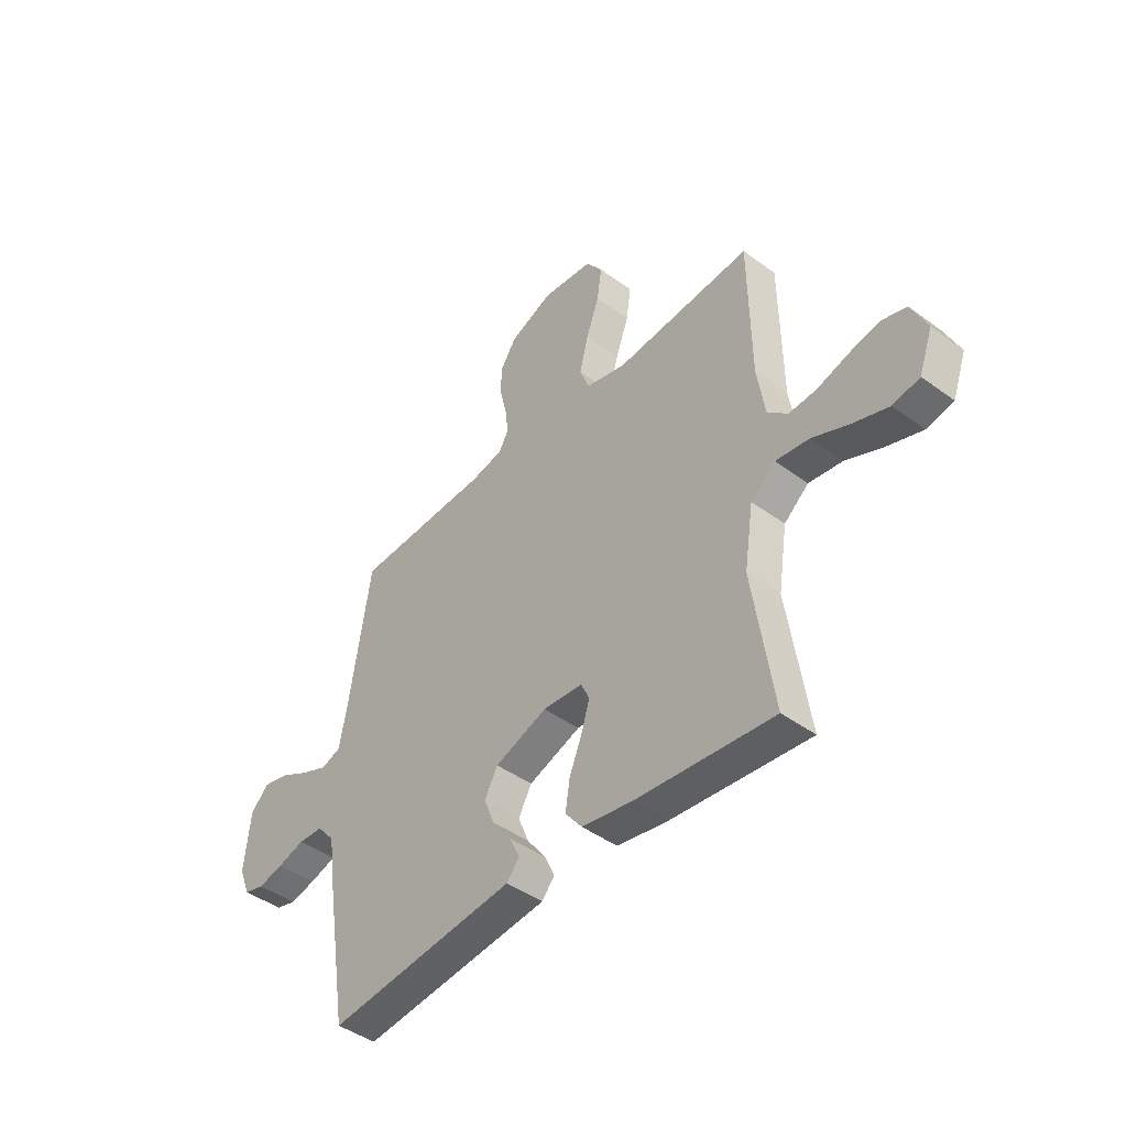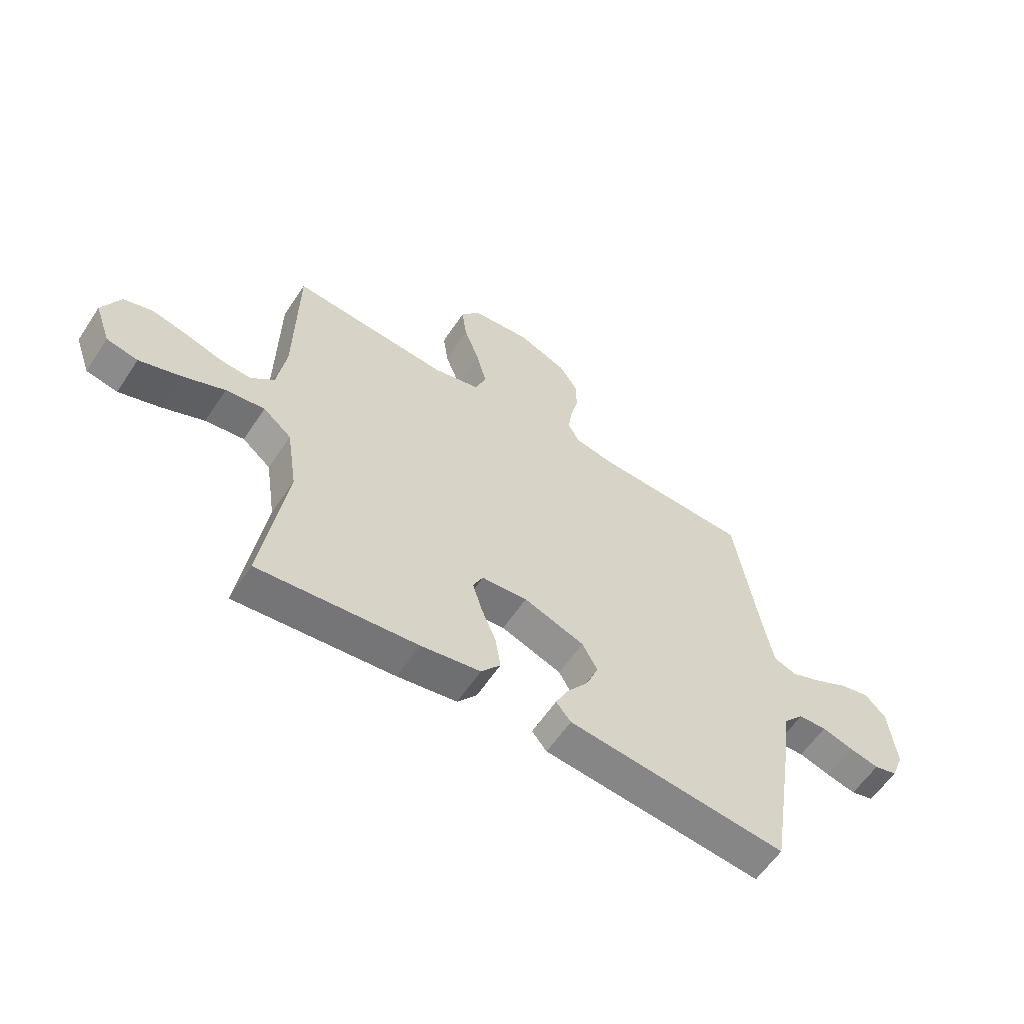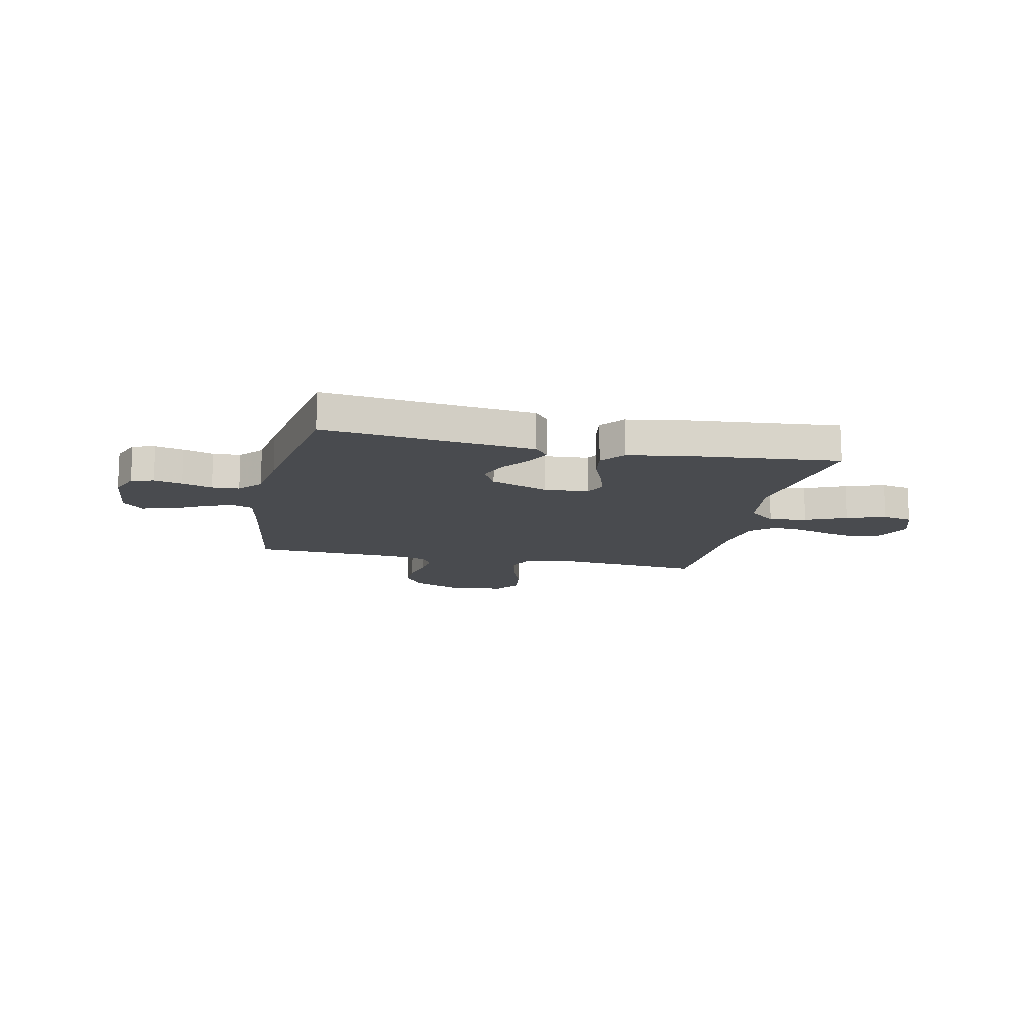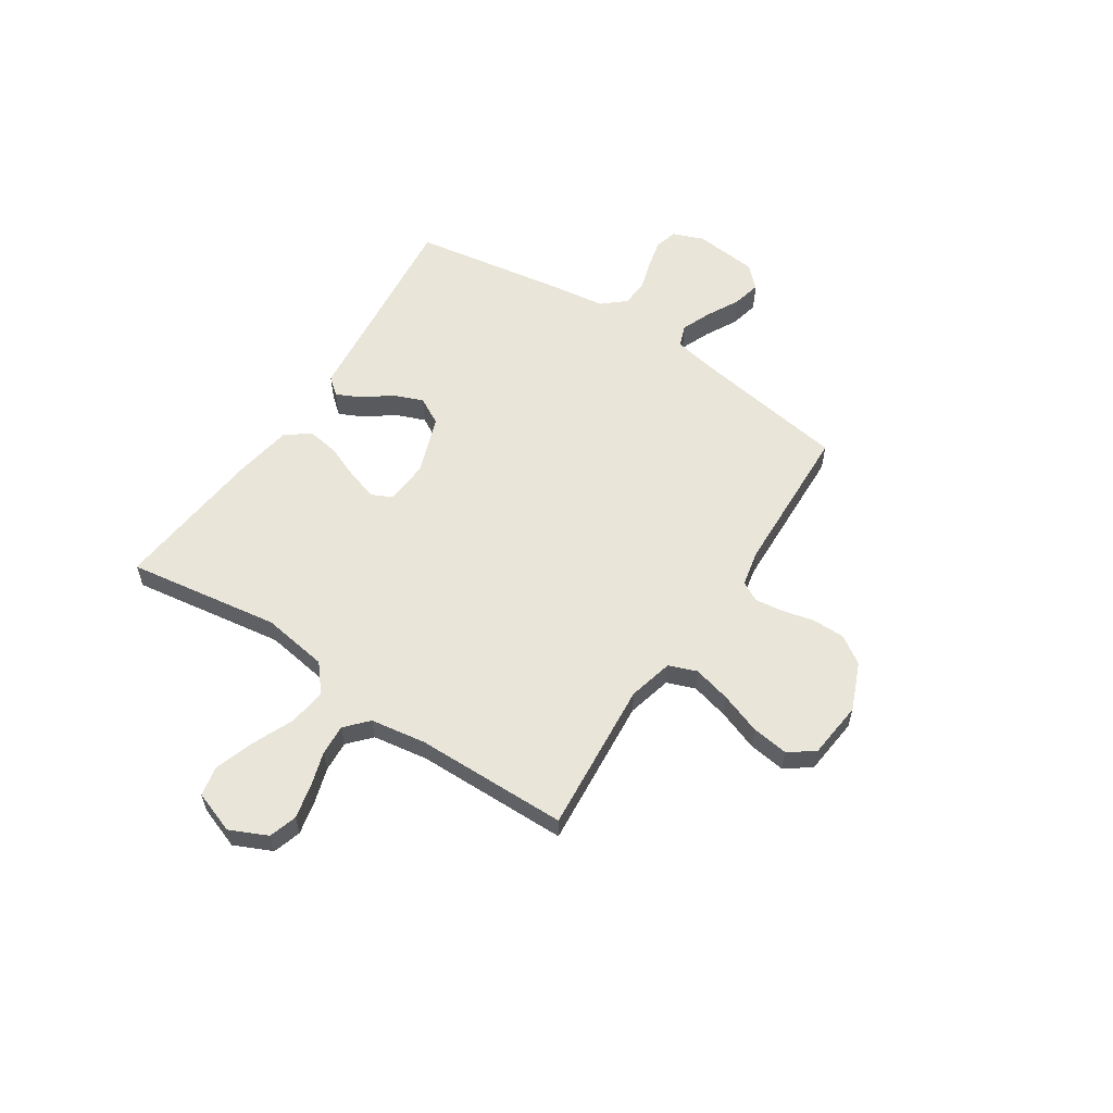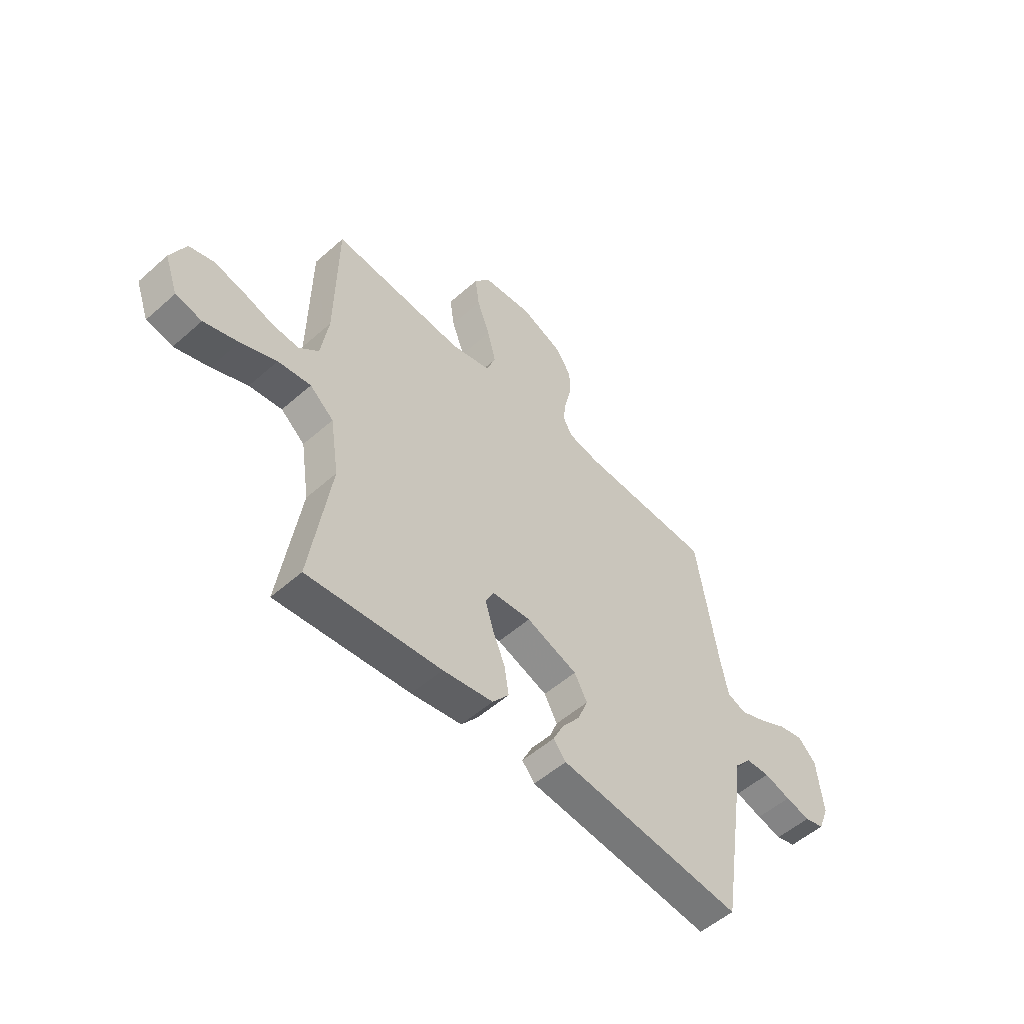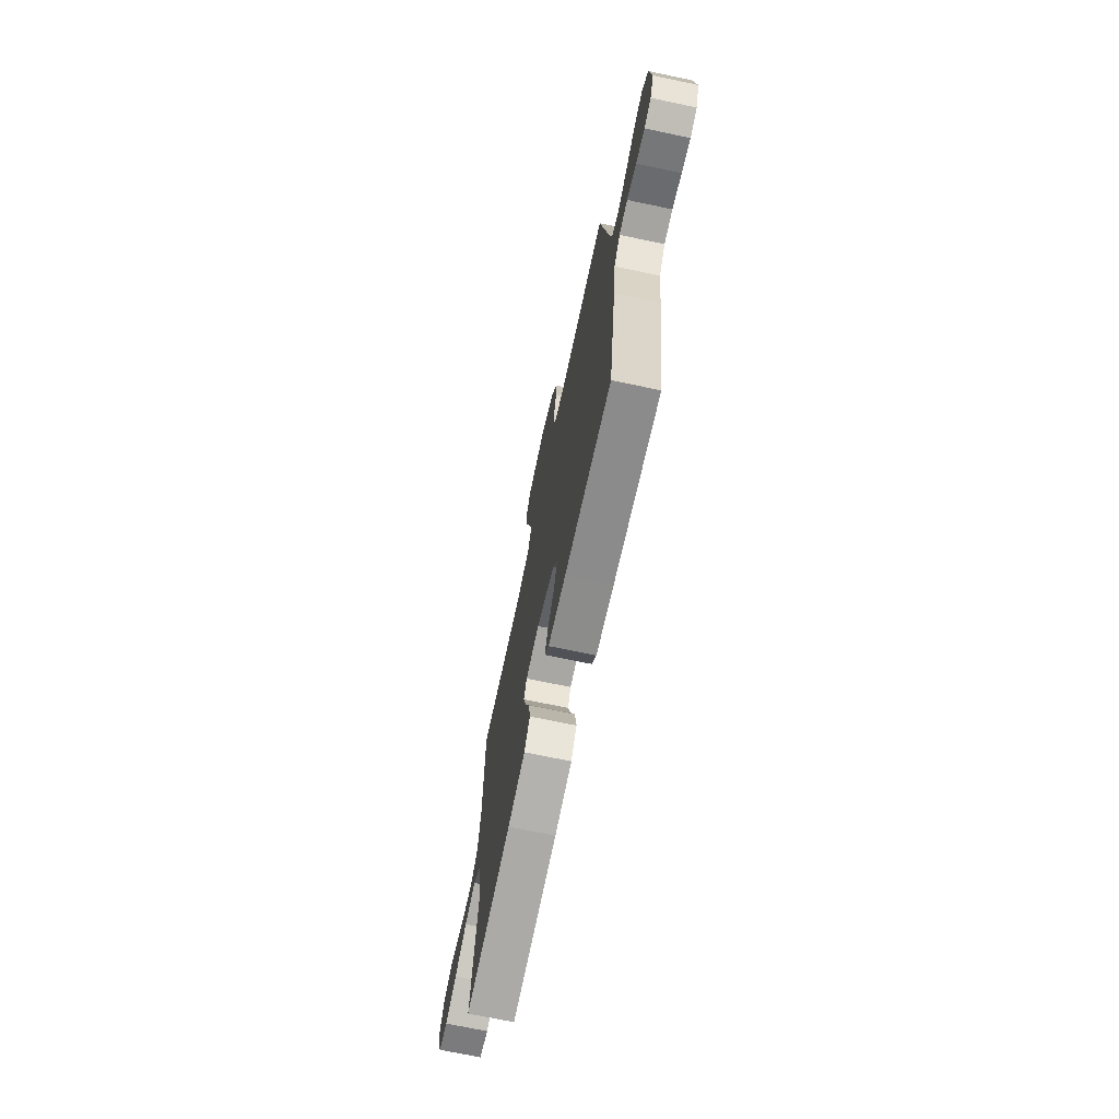
<metadata>
{"format":"obj","ext":"obj","renderer":"f3d","projection":"perspective","resolution":1024,"background":"white","views":[{"elev":-44.1,"azim":-130.7,"up":"+Z"},{"elev":-59.4,"azim":-33.4,"up":"+Z"},{"elev":-13.8,"azim":167.7,"up":"+Y"},{"elev":58.2,"azim":-56.7,"up":"+Y"},{"elev":-53.5,"azim":-46.7,"up":"+Z"},{"elev":-70.1,"azim":78.1,"up":"+Z"}]}
</metadata>
<code>
v -0.5 0.07 0.5
v -0.2 0.07 0.475
v -0.112 0.07 0.497
v -0.091 0.07 0.552
v -0.11 0.07 0.627
v -0.139 0.07 0.707
v -0.149 0.07 0.779
v -0.113 0.07 0.829
v 0 0.07 0.841
v 0.094 0.07 0.802
v 0.13 0.07 0.747
v 0.13 0.07 0.683
v 0.115 0.07 0.62
v 0.108 0.07 0.565
v 0.129 0.07 0.526
v 0.2 0.07 0.511
v 0.5 0.07 0.5
v 0.547 0.07 0.2
v 0.564 0.07 0.111
v 0.607 0.07 0.095
v 0.666 0.07 0.119
v 0.73 0.07 0.153
v 0.787 0.07 0.166
v 0.827 0.07 0.125
v 0.84 0.07 0
v 0.816 0.07 -0.061
v 0.772 0.07 -0.073
v 0.716 0.07 -0.06
v 0.656 0.07 -0.042
v 0.602 0.07 -0.045
v 0.563 0.07 -0.09
v 0.548 0.07 -0.2
v 0.5 0.07 -0.5
v 0.2 0.07 -0.468
v 0.085 0.07 -0.456
v 0.057 0.07 -0.422
v 0.08 0.07 -0.374
v 0.121 0.07 -0.319
v 0.144 0.07 -0.261
v 0.115 0.07 -0.208
v 0 0.07 -0.166
v -0.087 0.07 -0.173
v -0.106 0.07 -0.212
v -0.088 0.07 -0.272
v -0.06 0.07 -0.34
v -0.05 0.07 -0.404
v -0.087 0.07 -0.451
v -0.2 0.07 -0.47
v -0.5 0.07 -0.5
v -0.455 0.07 -0.2
v -0.475 0.07 -0.069
v -0.529 0.07 -0.024
v -0.603 0.07 -0.034
v -0.684 0.07 -0.069
v -0.761 0.07 -0.095
v -0.82 0.07 -0.083
v -0.85 0.07 0
v -0.816 0.07 0.074
v -0.761 0.07 0.091
v -0.694 0.07 0.076
v -0.626 0.07 0.055
v -0.565 0.07 0.051
v -0.521 0.07 0.091
v -0.504 0.07 0.2
v -0.5 0 0.5
v -0.2 0 0.475
v -0.112 0 0.497
v -0.091 0 0.552
v -0.11 0 0.627
v -0.139 0 0.707
v -0.149 0 0.779
v -0.113 0 0.829
v 0 0 0.841
v 0.094 0 0.802
v 0.13 0 0.747
v 0.13 0 0.683
v 0.115 0 0.62
v 0.108 0 0.565
v 0.129 0 0.526
v 0.2 0 0.511
v 0.5 0 0.5
v 0.547 0 0.2
v 0.564 0 0.111
v 0.607 0 0.095
v 0.666 0 0.119
v 0.73 0 0.153
v 0.787 0 0.166
v 0.827 0 0.125
v 0.84 0 0
v 0.816 0 -0.061
v 0.772 0 -0.073
v 0.716 0 -0.06
v 0.656 0 -0.042
v 0.602 0 -0.045
v 0.563 0 -0.09
v 0.548 0 -0.2
v 0.5 0 -0.5
v 0.2 0 -0.468
v 0.085 0 -0.456
v 0.057 0 -0.422
v 0.08 0 -0.374
v 0.121 0 -0.319
v 0.144 0 -0.261
v 0.115 0 -0.208
v 0 0 -0.166
v -0.087 0 -0.173
v -0.106 0 -0.212
v -0.088 0 -0.272
v -0.06 0 -0.34
v -0.05 0 -0.404
v -0.087 0 -0.451
v -0.2 0 -0.47
v -0.5 0 -0.5
v -0.455 0 -0.2
v -0.475 0 -0.069
v -0.529 0 -0.024
v -0.603 0 -0.034
v -0.684 0 -0.069
v -0.761 0 -0.095
v -0.82 0 -0.083
v -0.85 0 0
v -0.816 0 0.074
v -0.761 0 0.091
v -0.694 0 0.076
v -0.626 0 0.055
v -0.565 0 0.051
v -0.521 0 0.091
v -0.504 0 0.2
f 58 59 60 61
f 56 57 58 61
f 56 61 62
f 53 54 55 56
f 53 56 62
f 52 53 62 63
f 47 48 49 50
f 47 50 51
f 44 45 46 47
f 43 44 47 51
f 42 43 51 52
f 35 36 37 38
f 34 35 38 39
f 31 32 33 34
f 30 31 34 39
f 26 27 28 29
f 24 25 26 29
f 24 29 30
f 21 22 23 24
f 20 21 24 30
f 19 20 30 39
f 16 17 18
f 15 16 18 19
f 10 11 12 13
f 10 13 14
f 9 10 14
f 8 9 14
f 5 6 7 8
f 4 5 8 14
f 3 4 14 15
f 64 1 2
f 41 42 52 63
f 40 41 63 64
f 15 19 39 40
f 15 40 64
f 2 3 15 64
f 125 124 123 122
f 125 122 121 120
f 126 125 120
f 120 119 118 117
f 126 120 117
f 127 126 117 116
f 114 113 112 111
f 115 114 111
f 111 110 109 108
f 115 111 108 107
f 116 115 107 106
f 102 101 100 99
f 103 102 99 98
f 98 97 96 95
f 103 98 95 94
f 93 92 91 90
f 93 90 89 88
f 94 93 88
f 88 87 86 85
f 94 88 85 84
f 103 94 84 83
f 82 81 80
f 83 82 80 79
f 77 76 75 74
f 78 77 74
f 78 74 73
f 78 73 72
f 72 71 70 69
f 78 72 69 68
f 79 78 68 67
f 66 65 128
f 127 116 106 105
f 128 127 105 104
f 104 103 83 79
f 128 104 79
f 128 79 67 66
f 1 65 66 2
f 2 66 67 3
f 3 67 68 4
f 4 68 69 5
f 5 69 70 6
f 6 70 71 7
f 7 71 72 8
f 8 72 73 9
f 9 73 74 10
f 10 74 75 11
f 11 75 76 12
f 12 76 77 13
f 13 77 78 14
f 14 78 79 15
f 15 79 80 16
f 16 80 81 17
f 17 81 82 18
f 18 82 83 19
f 19 83 84 20
f 20 84 85 21
f 21 85 86 22
f 22 86 87 23
f 23 87 88 24
f 24 88 89 25
f 25 89 90 26
f 26 90 91 27
f 27 91 92 28
f 28 92 93 29
f 29 93 94 30
f 30 94 95 31
f 31 95 96 32
f 32 96 97 33
f 33 97 98 34
f 34 98 99 35
f 35 99 100 36
f 36 100 101 37
f 37 101 102 38
f 38 102 103 39
f 39 103 104 40
f 40 104 105 41
f 41 105 106 42
f 42 106 107 43
f 43 107 108 44
f 44 108 109 45
f 45 109 110 46
f 46 110 111 47
f 47 111 112 48
f 48 112 113 49
f 49 113 114 50
f 50 114 115 51
f 51 115 116 52
f 52 116 117 53
f 53 117 118 54
f 54 118 119 55
f 55 119 120 56
f 56 120 121 57
f 57 121 122 58
f 58 122 123 59
f 59 123 124 60
f 60 124 125 61
f 61 125 126 62
f 62 126 127 63
f 63 127 128 64
f 64 128 65 1

</code>
